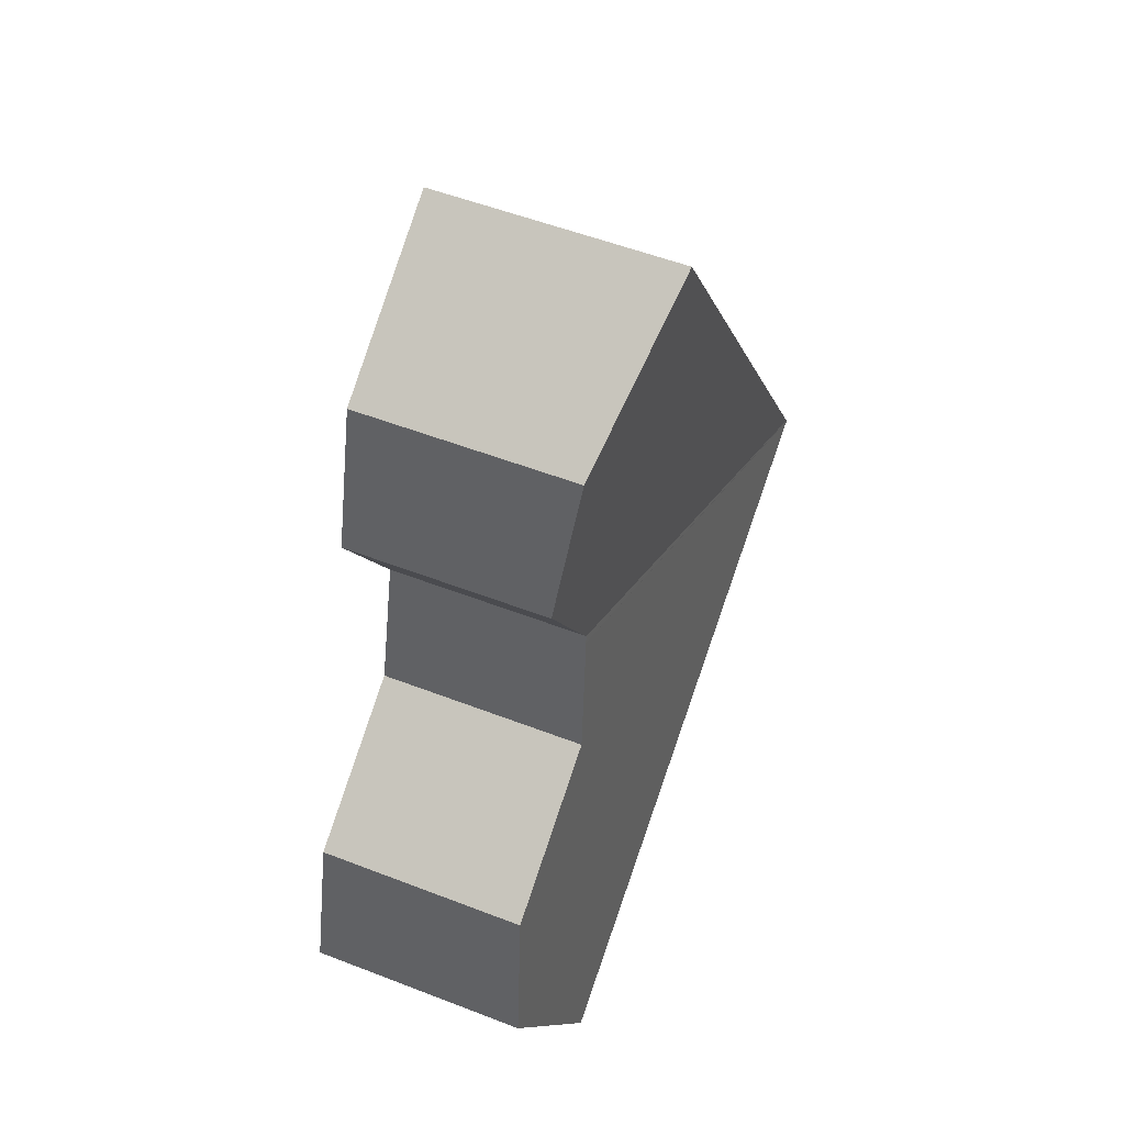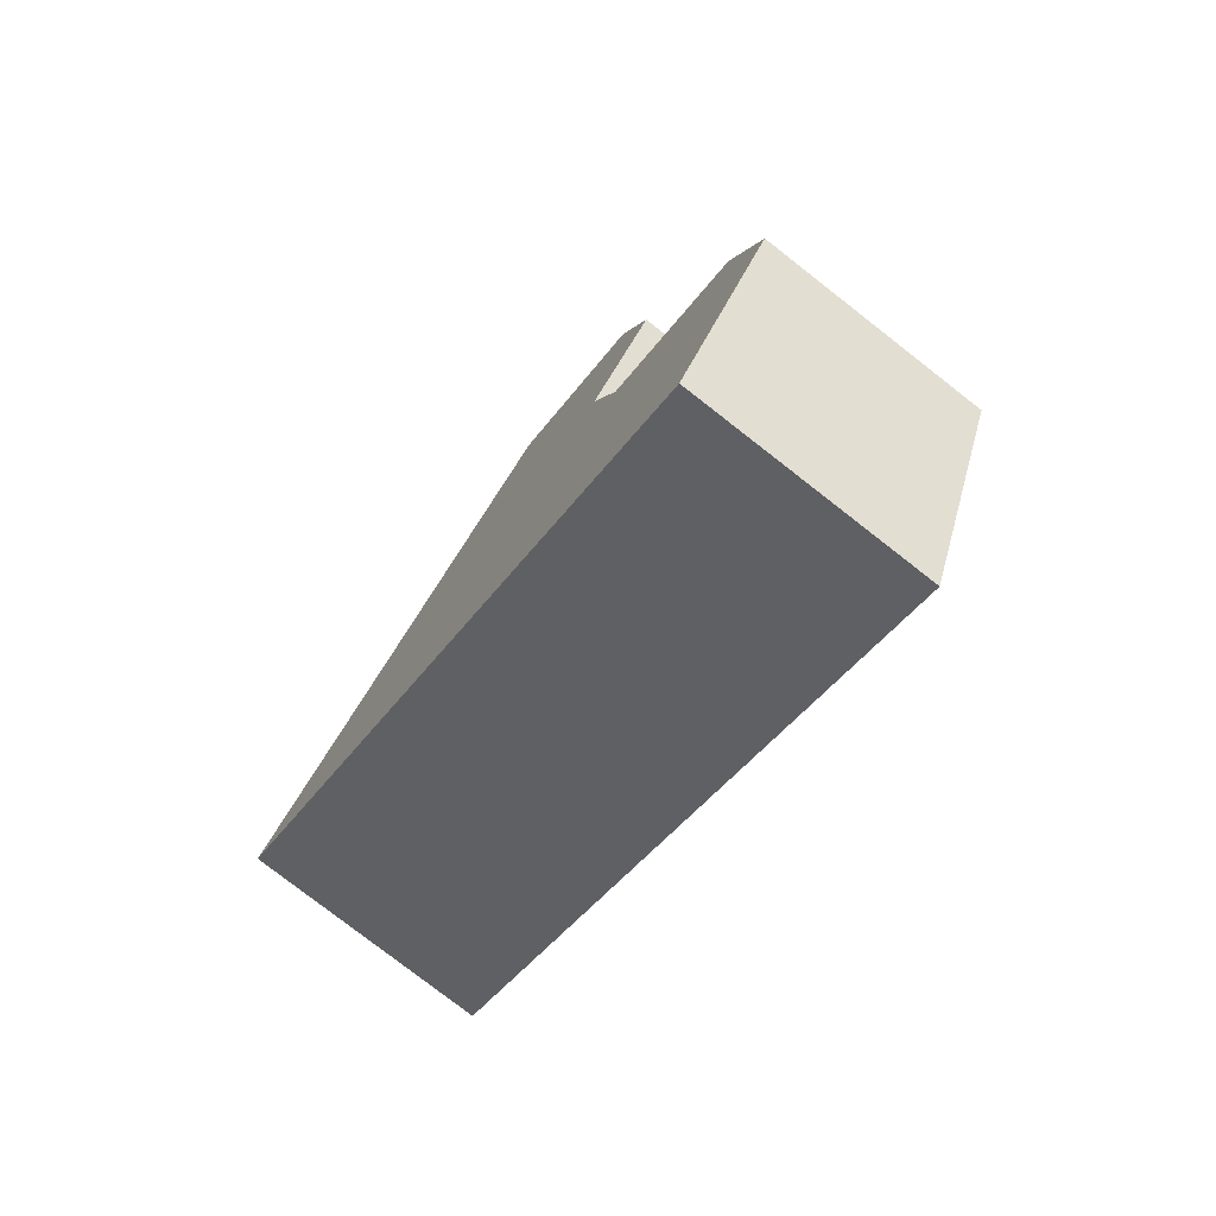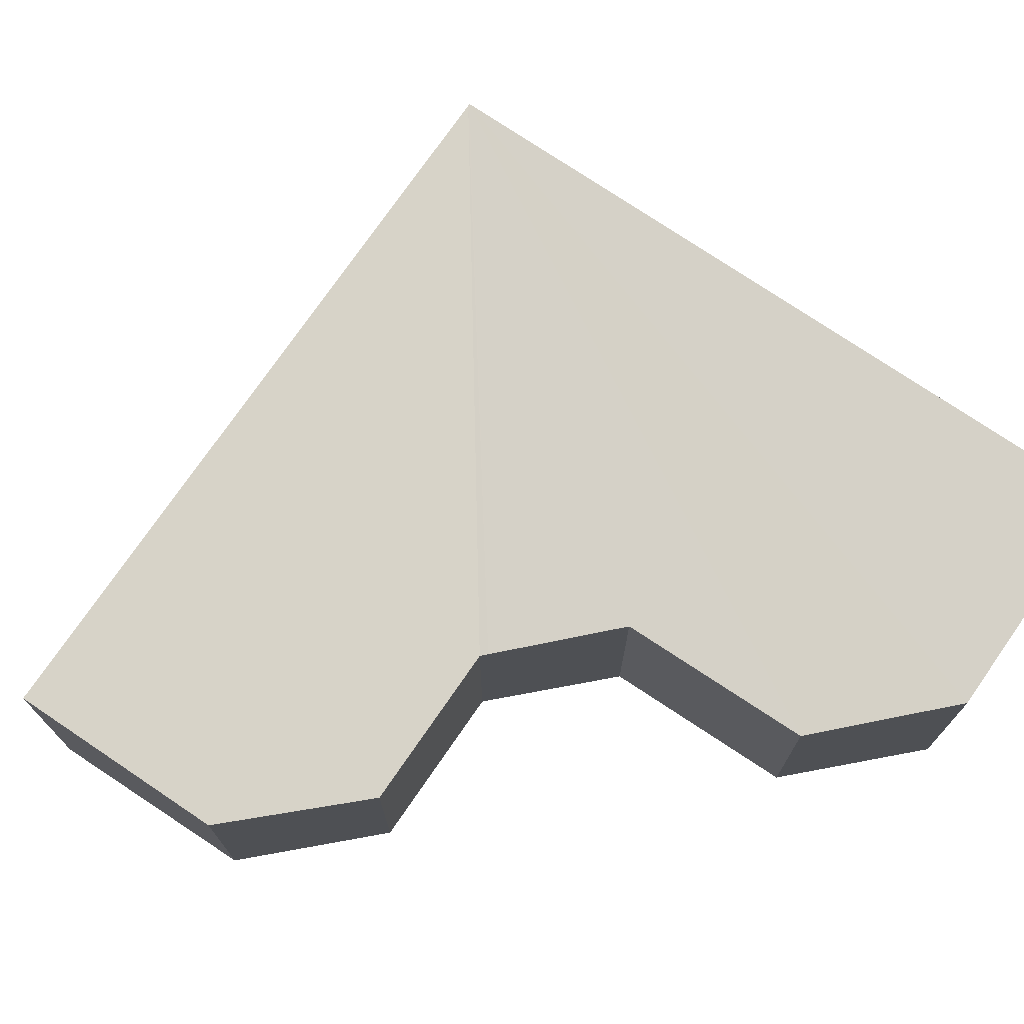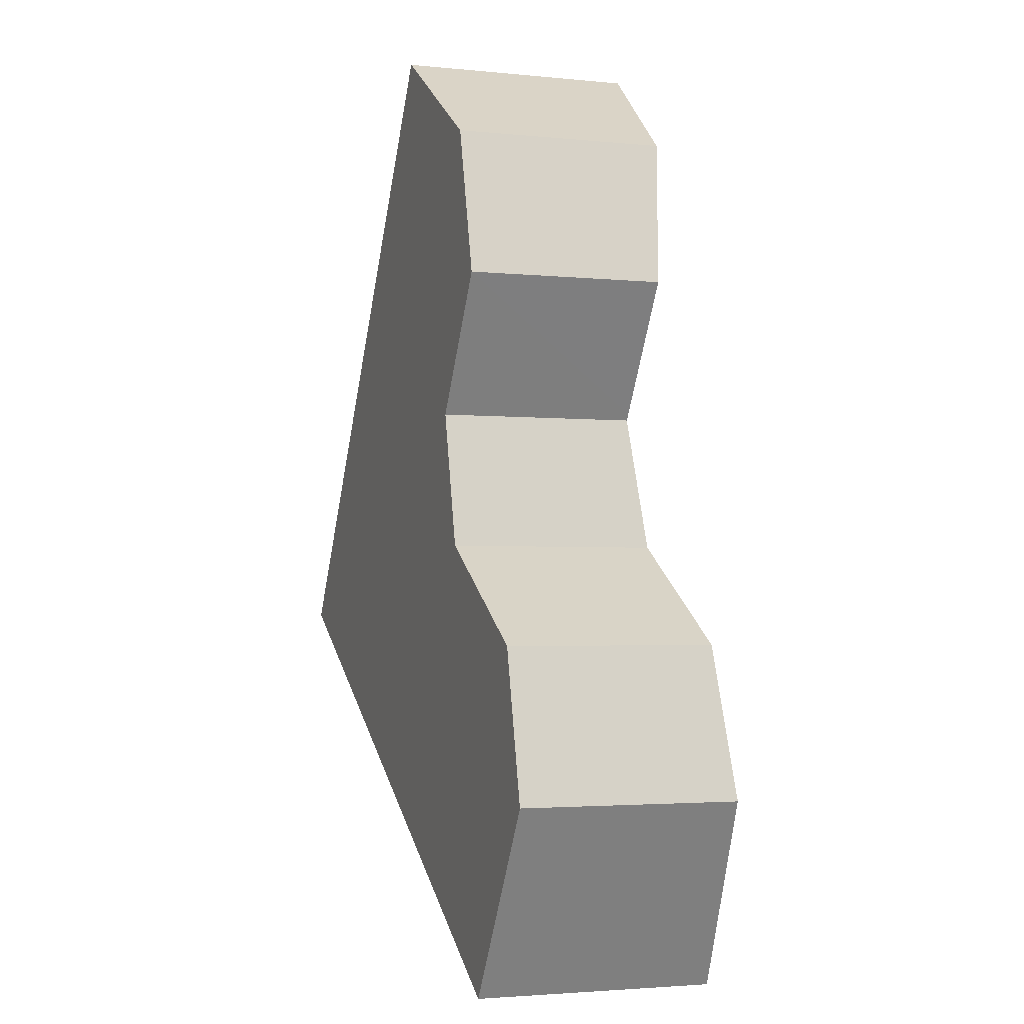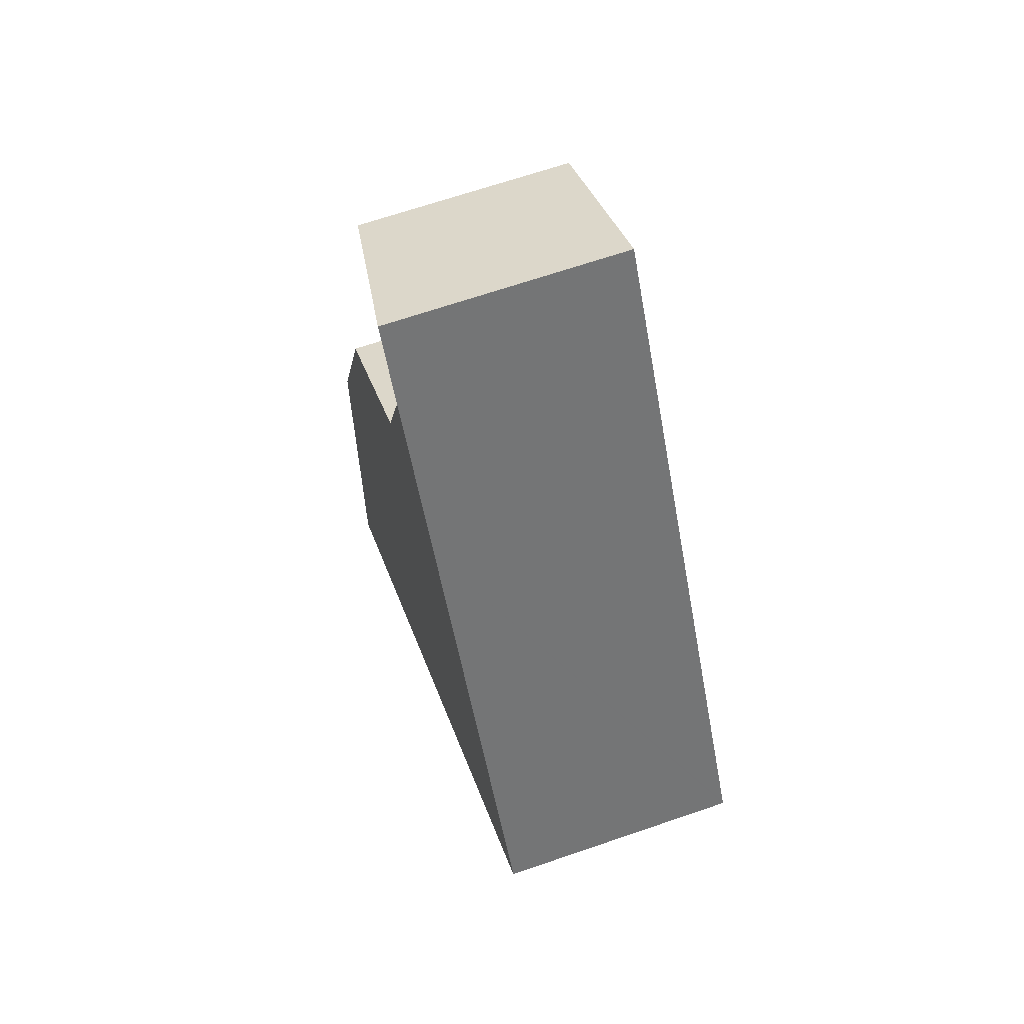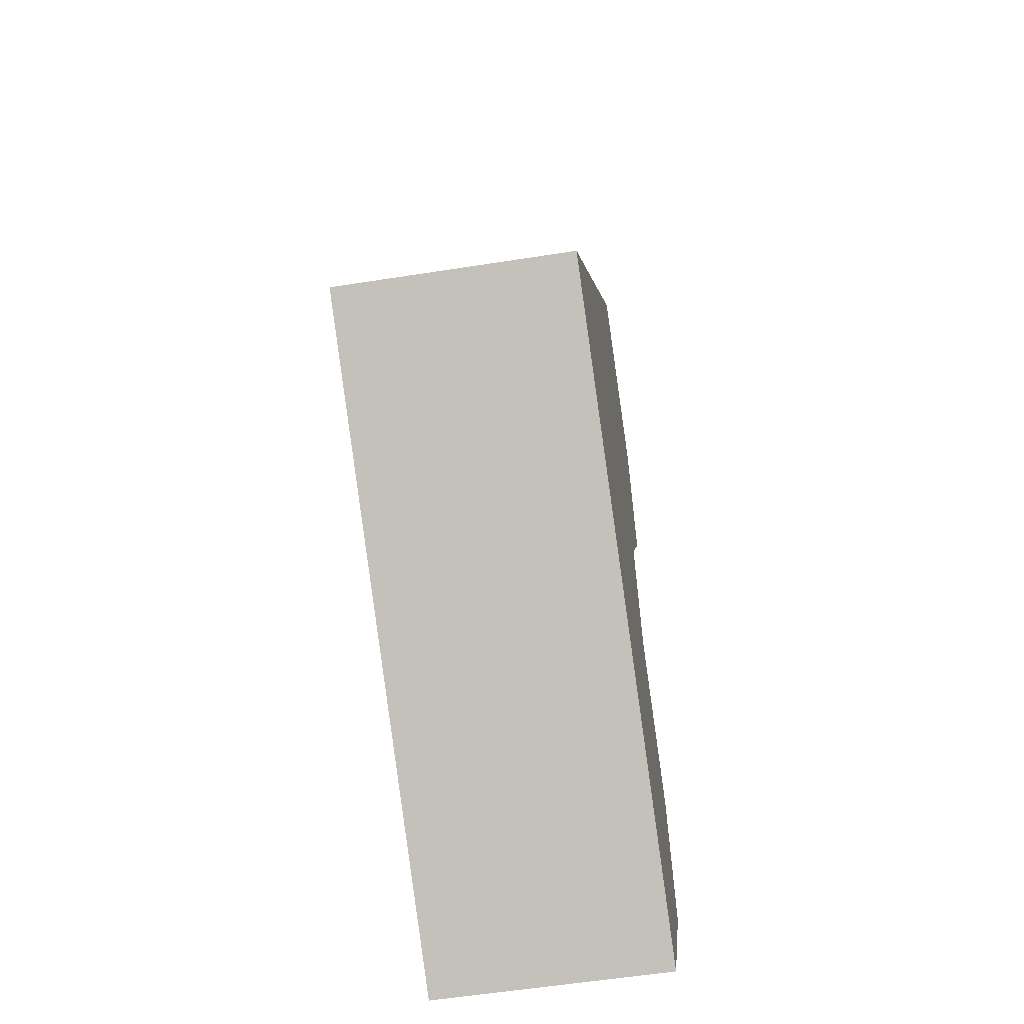
<metadata>
{"format":"obj","ext":"obj","renderer":"f3d","projection":"perspective","resolution":1024,"background":"white","views":[{"elev":53.0,"azim":112.6,"up":"+Z"},{"elev":-78.5,"azim":52.1,"up":"+Z"},{"elev":73.7,"azim":66.1,"up":"+Y"},{"elev":-2.7,"azim":70.1,"up":"+Z"},{"elev":67.0,"azim":-109.0,"up":"+Z"},{"elev":-57.3,"azim":-80.7,"up":"+Z"}]}
</metadata>
<code>
v  10.37 4.165 9.431
v  4.483 4.674 7.216
v  7.144 4.674 11.5
v  11.07 3.885 6.558
v  9.544 3.883 4.077
v  0.021 4.674 0.034
v  9.471 3.882 3.959
v  9.506 3.893 3.81
v  0 4.677 2.864e-16
v  10.09 4.062 1.354
v  13.07 4.066 -0.55
v  13.75 4.264 -3.412
v  5.154 4.677 -3.197
v  11.49 4.677 -7.127
v  7.144 -7.042e-16 11.5
v  10.37 -5.775e-16 9.431
v  13.07 3.368e-17 -0.55
v  10.09 -8.291e-17 1.354
v  13.75 2.089e-16 -3.412
v  11.07 -4.016e-16 6.558
v  9.471 -2.424e-16 3.959
v  9.506 -2.333e-16 3.81
v  11.49 4.364e-16 -7.127
v  9.544 -2.496e-16 4.077
v  5.154 1.958e-16 -3.197
v  0 0 0
v  0.021 -2.082e-18 0.034
v  4.483 -4.419e-16 7.216
g defaultobject
f 1 2 3
f 2 1 4
f 2 4 5
f 2 5 6
f 6 5 7
f 6 7 8
f 8 9 6
f 10 9 8
f 9 10 11
f 9 11 12
f 9 12 13
f 13 12 14
f 15 1 3
f 1 15 16
f 10 17 11
f 17 10 18
f 11 19 12
f 19 11 17
f 16 4 1
f 4 16 20
f 8 18 10
f 18 8 7
f 18 7 21
f 18 21 22
f 12 23 14
f 23 12 19
f 20 5 4
f 5 20 7
f 7 20 21
f 21 20 24
f 23 13 14
f 13 23 25
f 13 25 9
f 9 25 26
f 26 6 9
f 6 26 2
f 2 26 27
f 2 27 28
f 2 28 3
f 3 28 15
f 19 25 23
f 25 19 26
f 26 19 17
f 26 17 18
f 26 18 27
f 27 18 28
f 28 18 22
f 28 22 21
f 28 21 24
f 28 24 20
f 28 20 16
f 28 16 15

</code>
